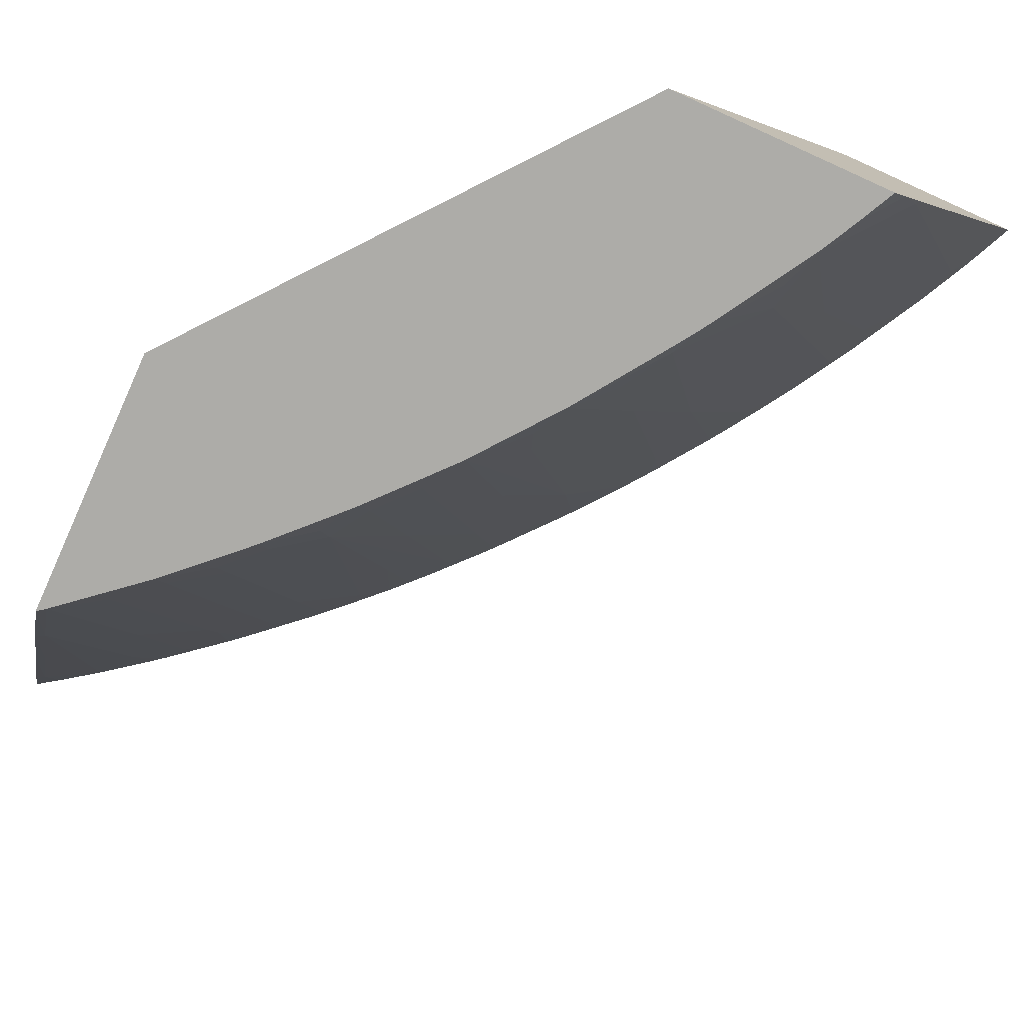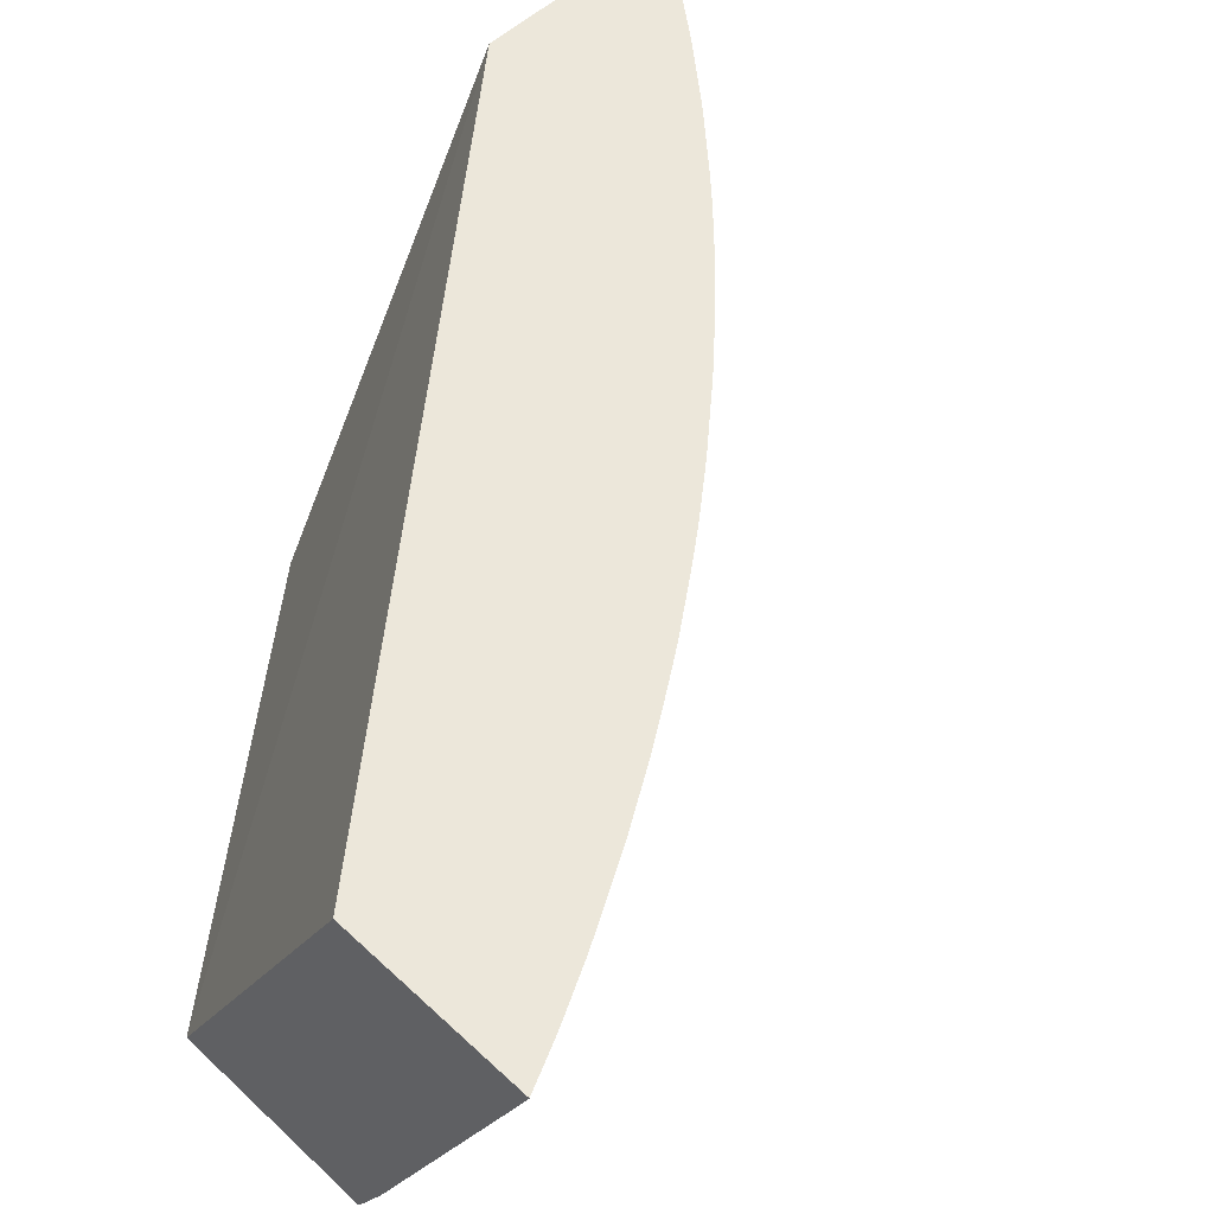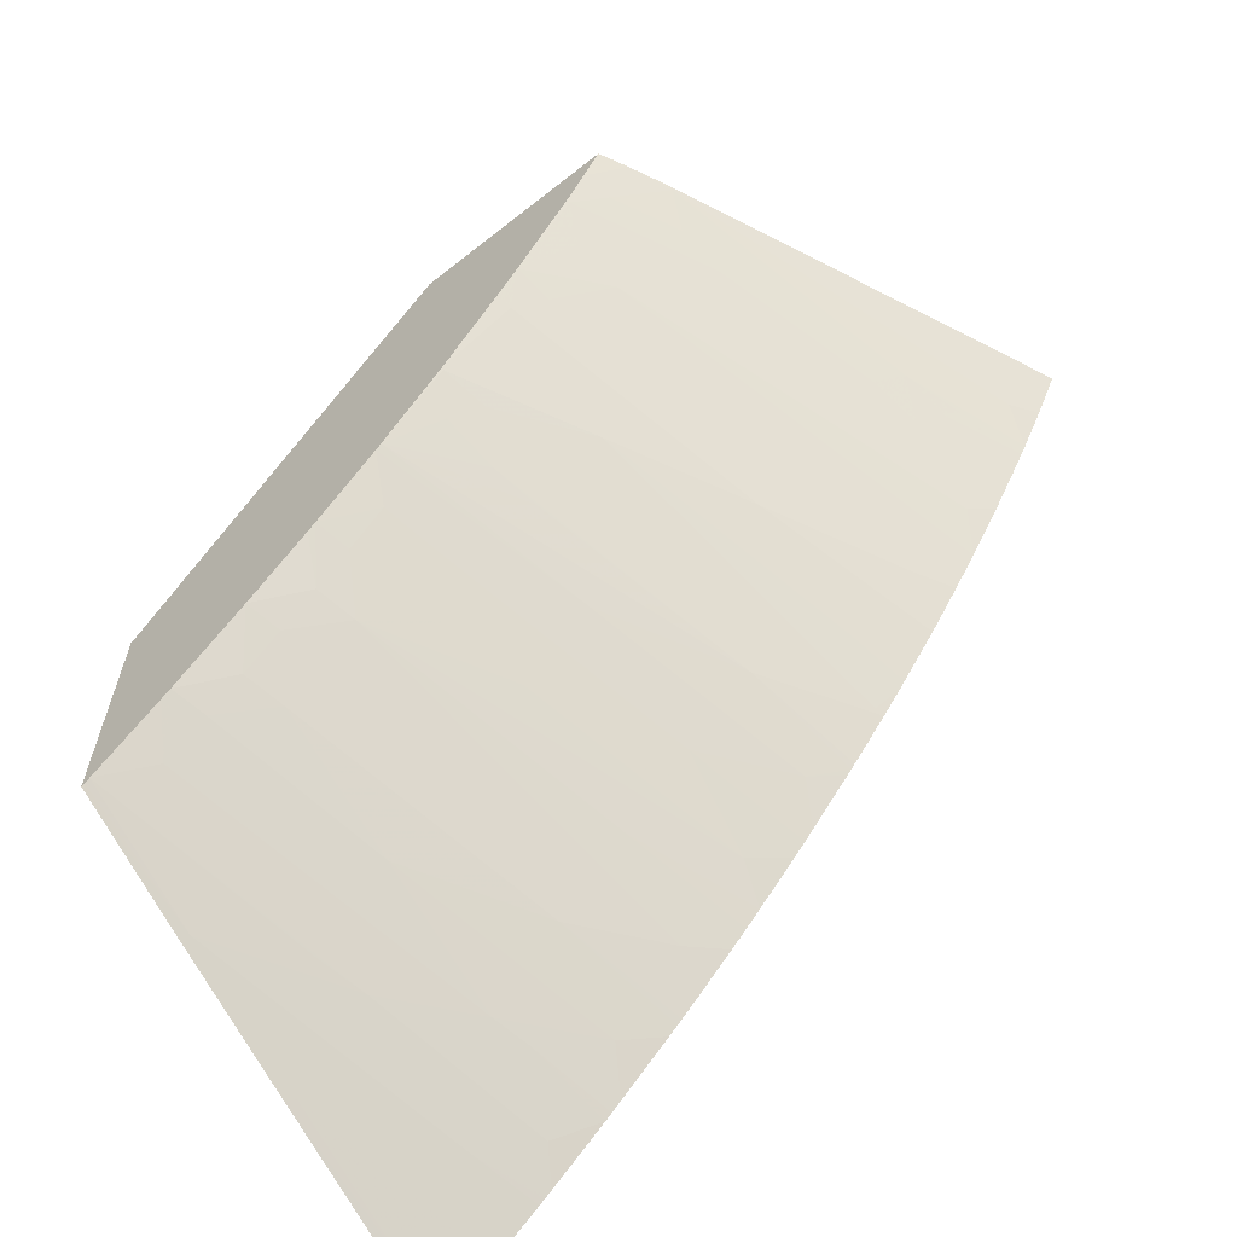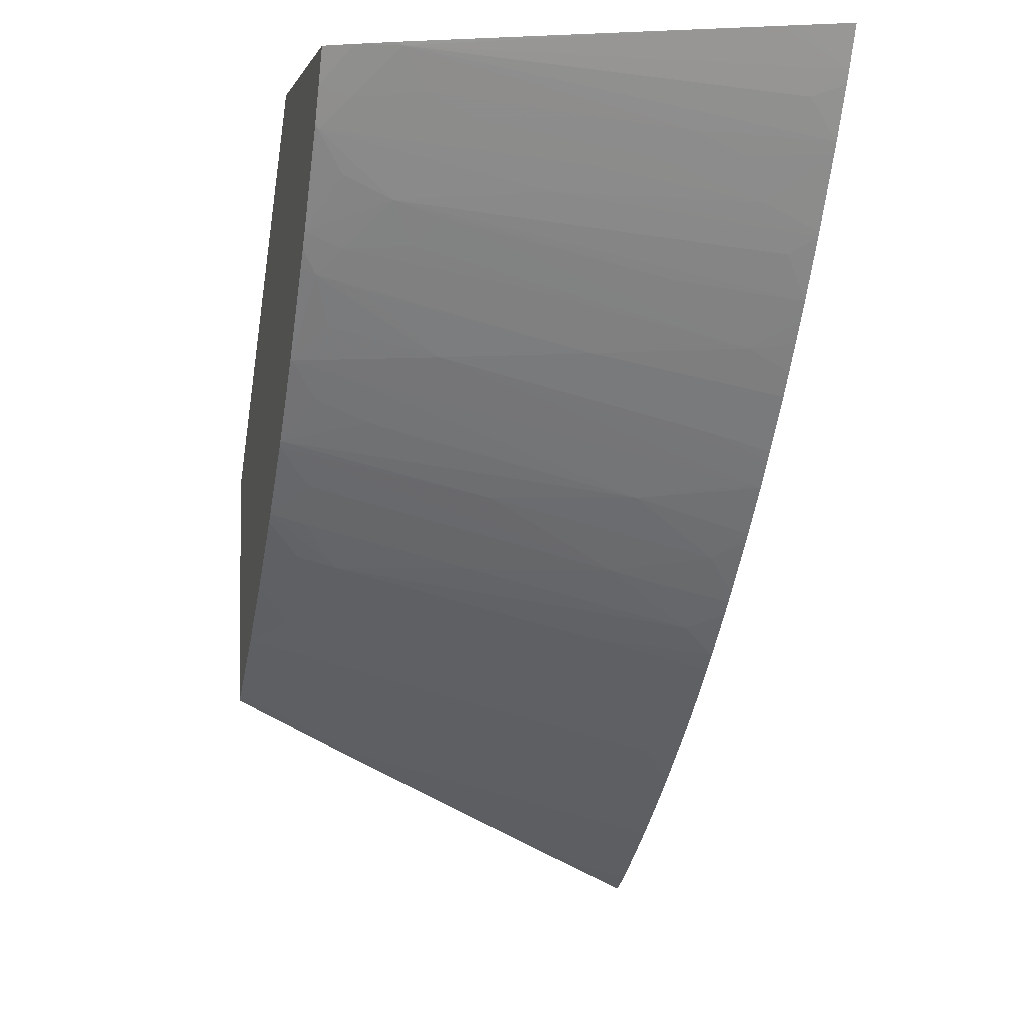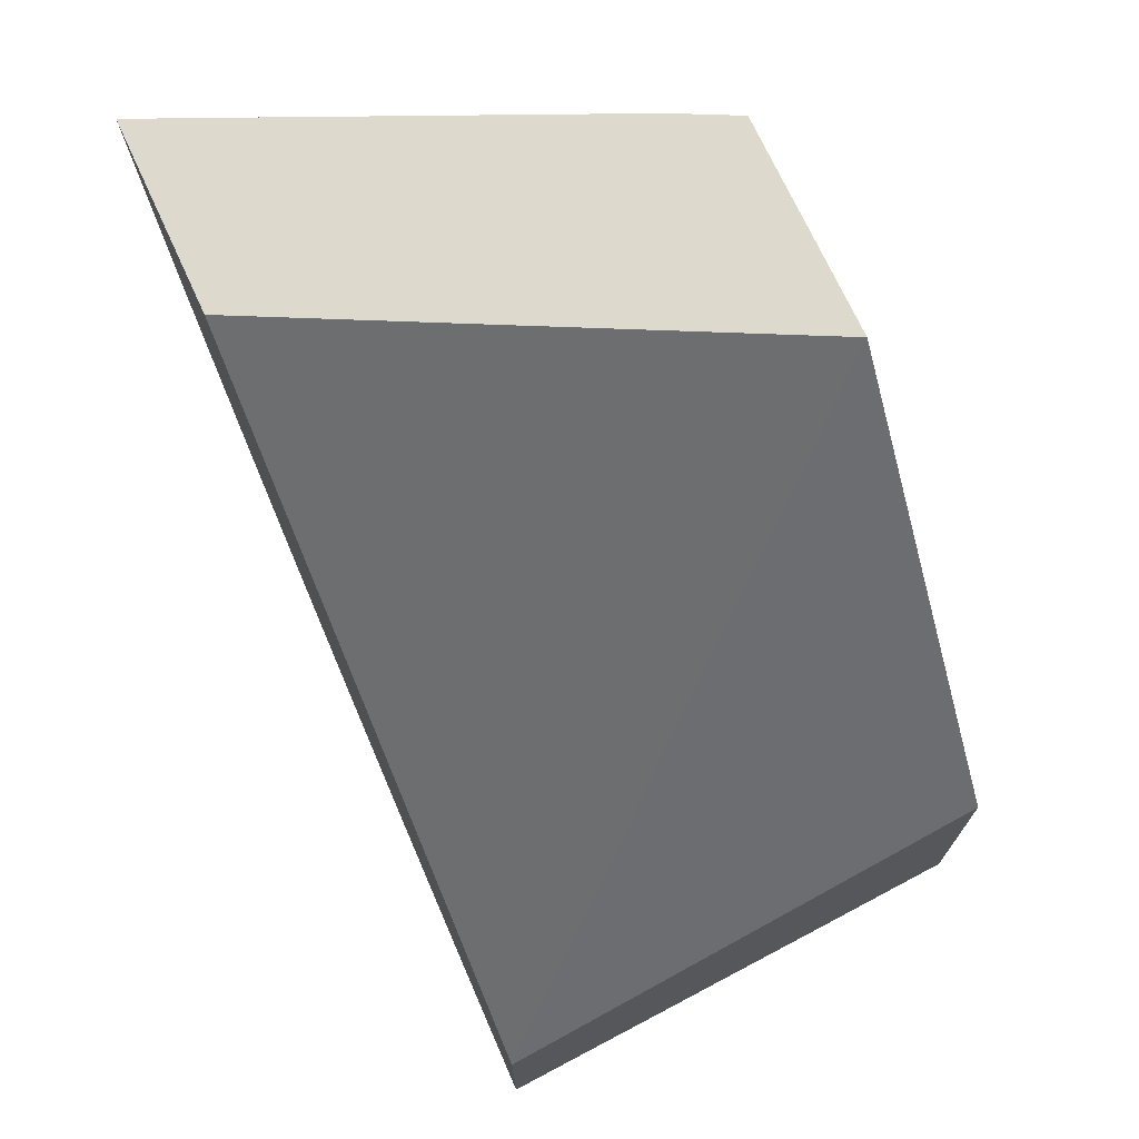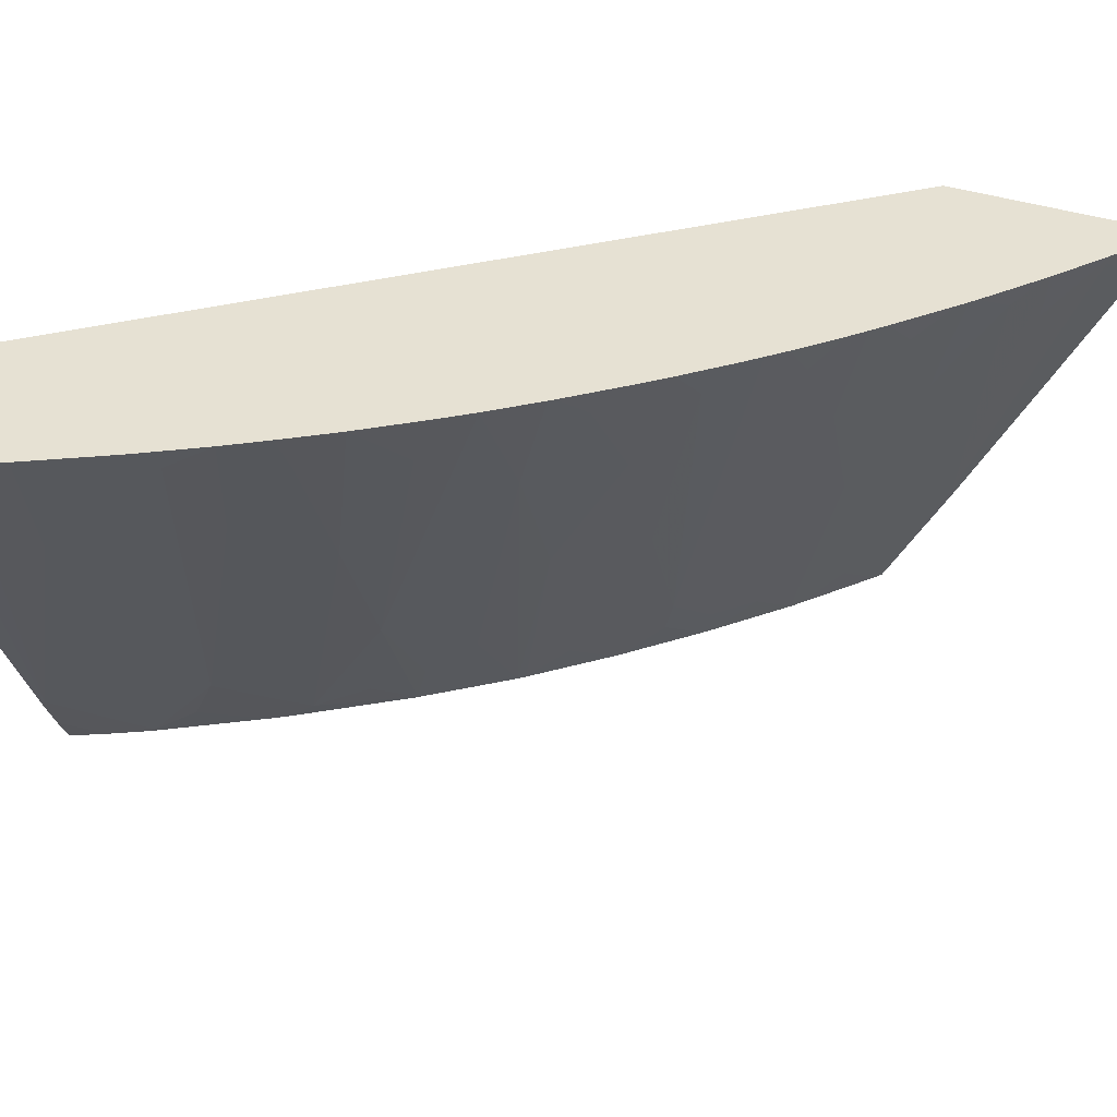
<metadata>
{"format":"obj","ext":"obj","renderer":"f3d","projection":"perspective","resolution":1024,"background":"white","views":[{"elev":-76.7,"azim":-24.3,"up":"+Y"},{"elev":52.7,"azim":45.1,"up":"+Y"},{"elev":-63.4,"azim":38.5,"up":"+Z"},{"elev":-2.9,"azim":75.1,"up":"+Z"},{"elev":72.0,"azim":-114.7,"up":"+Z"},{"elev":38.7,"azim":112.4,"up":"+Y"}]}
</metadata>
<code>
v 0.09044 0.03252 -0.0417
v 0.08174 0.03252 -0.0417
v 0.09039 0.0324 -0.0417
v 0.08961 0.03252 -0.04351
v 0.07092 0.01112 -0.0417
v 0.05632 0.03252 -0.07244
v 0.08948 0.03033 -0.0417
v 0.08852 0.03118 -0.04454
v 0.08932 0.03252 -0.04411
v 0.08918 0.02968 -0.0417
v 0.08232 0.01446 -0.04185
v 0.08075 0.01112 -0.0417
v 0.05632 0.01112 -0.05973
v 0.05632 0.03252 -0.08216
v 0.08819 0.03252 -0.04635
v 0.08236 0.01438 -0.0417
v 0.08228 0.01421 -0.0417
v 0.08143 0.01245 -0.0417
v 0.07994 0.01112 -0.0433
v 0.08032 0.01248 -0.04384
v 0.08185 0.01569 -0.04375
v 0.08587 0.02668 -0.04568
v 0.05632 0.01112 -0.07143
v 0.05741 0.03252 -0.08142
v 0.05668 0.03028 -0.08084
v 0.05632 0.03063 -0.08125
v 0.08792 0.03252 -0.04683
v 0.07915 0.01112 -0.0448
v 0.07907 0.01126 -0.04507
v 0.08223 0.01789 -0.04493
v 0.08476 0.02561 -0.04679
v 0.08528 0.02797 -0.04783
v 0.08577 0.03012 -0.04873
v 0.08631 0.02897 -0.04679
v 0.05632 0.01127 -0.07151
v 0.05647 0.01112 -0.07132
v 0.05907 0.03252 -0.08023
v 0.05632 0.03003 -0.08096
v 0.05892 0.03207 -0.08012
v 0.05668 0.02381 -0.07761
v 0.05632 0.02356 -0.07775
v 0.08613 0.03234 -0.04991
v 0.08621 0.03252 -0.0499
v 0.07904 0.01112 -0.04499
v 0.07855 0.01248 -0.04695
v 0.07895 0.01473 -0.04811
v 0.07957 0.01342 -0.04595
v 0.08212 0.02135 -0.04798
v 0.08323 0.02241 -0.04688
v 0.07642 0.01112 -0.04929
v 0.05632 0.0171 -0.07452
v 0.05668 0.01734 -0.07439
v 0.05668 0.01112 -0.07116
v 0.06112 0.03252 -0.07866
v 0.06027 0.02971 -0.0779
v 0.08606 0.03252 -0.05018
v 0.07676 0.01282 -0.05006
v 0.07825 0.01586 -0.05003
v 0.07946 0.01689 -0.04893
v 0.08248 0.02704 -0.05182
v 0.08444 0.03252 -0.05285
v 0.08515 0.03144 -0.05088
v 0.07593 0.01112 -0.05003
v 0.07557 0.01182 -0.05114
v 0.06137 0.03229 -0.07836
v 0.0617 0.03252 -0.07822
v 0.06242 0.03136 -0.07705
v 0.06022 0.02331 -0.07465
v 0.05953 0.02115 -0.07408
v 0.05879 0.0127 -0.07024
v 0.05978 0.01112 -0.06855
v 0.06137 0.03252 -0.07847
v 0.0791 0.02411 -0.05483
v 0.07929 0.0205 -0.05188
v 0.07877 0.01834 -0.05109
v 0.0823 0.03064 -0.05478
v 0.08412 0.03252 -0.05336
v 0.07539 0.01112 -0.05083
v 0.07437 0.01259 -0.05337
v 0.07588 0.01763 -0.05485
v 0.07609 0.01397 -0.05192
v 0.07267 0.01112 -0.05471
v 0.07263 0.01121 -0.05482
v 0.06424 0.03252 -0.07613
v 0.06357 0.02884 -0.07477
v 0.06306 0.02716 -0.07433
v 0.06068 0.0127 -0.06862
v 0.0602 0.01112 -0.06819
v 0.0794 0.02999 -0.05846
v 0.08177 0.03252 -0.0569
v 0.08248 0.03252 -0.05586
v 0.08329 0.03252 -0.05464
v 0.08391 0.03252 -0.05369
v 0.07319 0.01337 -0.05554
v 0.0787 0.03207 -0.06078
v 0.07971 0.03252 -0.05974
v 0.07261 0.01112 -0.05479
v 0.06973 0.01112 -0.05845
v 0.07191 0.01245 -0.05658
v 0.07235 0.01499 -0.05769
v 0.06444 0.03252 -0.07597
v 0.06456 0.03252 -0.07586
v 0.06499 0.03252 -0.07549
v 0.06587 0.03107 -0.07396
v 0.06297 0.02084 -0.07102
v 0.06286 0.01457 -0.06768
v 0.0623 0.0127 -0.06716
v 0.06308 0.01112 -0.06549
v 0.07992 0.03207 -0.05916
v 0.08006 0.03252 -0.05927
v 0.07588 0.02732 -0.06131
v 0.07882 0.03252 -0.06092
v 0.0729 0.01714 -0.0584
v 0.06948 0.01112 -0.05873
v 0.07259 0.02098 -0.06124
v 0.06734 0.03252 -0.07339
v 0.06776 0.03252 -0.07301
v 0.06642 0.02693 -0.07122
v 0.06627 0.02071 -0.06786
v 0.06399 0.0127 -0.06554
v 0.06351 0.01112 -0.06508
v 0.07553 0.03121 -0.06413
v 0.07693 0.03252 -0.06327
v 0.07713 0.03252 -0.06303
v 0.06668 0.01112 -0.06185
v 0.06874 0.0127 -0.06055
v 0.06927 0.01467 -0.06115
v 0.07281 0.02703 -0.06472
v 0.06798 0.03252 -0.07281
v 0.06873 0.03252 -0.07211
v 0.0692 0.03093 -0.07079
v 0.06613 0.0145 -0.06449
v 0.0656 0.0127 -0.06395
v 0.06631 0.01112 -0.06224
v 0.07437 0.03252 -0.06626
v 0.07481 0.03252 -0.06576
v 0.07672 0.03252 -0.06352
v 0.06712 0.0127 -0.06233
v 0.07329 0.02884 -0.06526
v 0.06948 0.02076 -0.06461
v 0.07241 0.03098 -0.06752
v 0.07051 0.03252 -0.07038
v 0.06966 0.0269 -0.06802
v 0.07381 0.03252 -0.06689
v 0.07196 0.03252 -0.06888
v 0.07125 0.03252 -0.06961
f 1 2 5
f 1 5 12
f 1 12 18
f 1 18 17
f 1 17 16
f 1 16 10
f 1 10 7
f 1 7 3
f 1 3 4
f 1 4 9
f 1 9 15
f 1 15 27
f 1 27 43
f 1 43 56
f 1 56 61
f 1 61 77
f 1 77 93
f 1 93 92
f 1 92 91
f 1 91 90
f 1 90 110
f 1 110 96
f 1 96 112
f 1 112 124
f 1 124 123
f 1 123 137
f 1 137 136
f 1 136 135
f 1 135 144
f 1 144 145
f 1 145 146
f 1 146 142
f 1 142 130
f 1 130 129
f 1 129 117
f 1 117 116
f 1 116 103
f 1 103 102
f 1 102 101
f 1 101 84
f 1 84 66
f 1 66 72
f 1 72 54
f 1 54 37
f 1 37 24
f 1 24 14
f 1 14 6
f 1 6 2
f 2 6 5
f 3 7 4
f 4 8 9
f 4 7 10
f 4 10 11
f 4 11 8
f 5 6 13
f 5 13 23
f 5 23 36
f 5 36 53
f 5 53 71
f 5 71 88
f 5 88 108
f 5 108 121
f 5 121 134
f 5 134 125
f 5 125 114
f 5 114 98
f 5 98 97
f 5 97 82
f 5 82 78
f 5 78 63
f 5 63 50
f 5 50 44
f 5 44 28
f 5 28 19
f 5 19 12
f 6 14 26
f 6 26 38
f 6 38 41
f 6 41 51
f 6 51 35
f 6 35 23
f 6 23 13
f 8 15 9
f 8 11 15
f 10 16 11
f 11 16 17
f 11 17 18
f 11 18 19
f 11 19 20
f 11 20 21
f 11 21 22
f 11 22 15
f 12 19 18
f 14 24 25
f 14 25 26
f 15 22 27
f 19 28 20
f 20 28 29
f 20 29 30
f 20 30 21
f 21 30 22
f 22 30 31
f 22 31 32
f 22 32 33
f 22 33 34
f 22 34 27
f 23 35 36
f 24 37 25
f 25 38 26
f 25 37 39
f 25 39 40
f 25 40 41
f 25 41 38
f 27 34 33
f 27 33 42
f 27 42 43
f 28 44 29
f 29 45 46
f 29 46 47
f 29 47 48
f 29 48 49
f 29 49 30
f 29 44 50
f 29 50 45
f 30 49 32
f 30 32 31
f 32 49 33
f 33 49 48
f 33 48 42
f 35 51 52
f 35 52 36
f 36 52 53
f 37 54 55
f 37 55 52
f 37 52 39
f 39 52 40
f 40 52 51
f 40 51 41
f 42 56 43
f 42 48 56
f 45 50 46
f 46 48 47
f 46 50 57
f 46 57 58
f 46 58 59
f 46 59 60
f 46 60 61
f 46 61 62
f 46 62 48
f 48 62 56
f 50 63 64
f 50 64 57
f 52 55 65
f 52 65 66
f 52 66 67
f 52 67 68
f 52 68 69
f 52 69 53
f 53 70 71
f 53 69 68
f 53 68 70
f 54 72 55
f 55 72 65
f 56 62 61
f 57 64 73
f 57 73 74
f 57 74 75
f 57 75 58
f 58 75 76
f 58 76 59
f 59 76 60
f 60 77 61
f 60 76 77
f 63 78 64
f 64 79 80
f 64 80 81
f 64 81 73
f 64 78 82
f 64 82 83
f 64 83 79
f 65 72 66
f 66 84 67
f 67 84 85
f 67 85 86
f 67 86 68
f 68 86 70
f 70 87 88
f 70 88 71
f 70 86 87
f 73 80 89
f 73 89 90
f 73 90 76
f 73 76 74
f 73 81 80
f 74 76 75
f 76 90 91
f 76 91 92
f 76 92 93
f 76 93 77
f 79 83 80
f 80 83 94
f 80 94 95
f 80 95 96
f 80 96 89
f 82 97 83
f 83 97 98
f 83 98 99
f 83 99 100
f 83 100 94
f 84 101 85
f 85 101 102
f 85 102 103
f 85 103 104
f 85 104 86
f 86 104 105
f 86 105 87
f 87 106 88
f 87 105 106
f 88 106 107
f 88 107 108
f 89 96 109
f 89 109 90
f 90 109 110
f 94 100 111
f 94 111 95
f 95 111 112
f 95 112 96
f 96 110 109
f 98 113 100
f 98 100 99
f 98 114 115
f 98 115 111
f 98 111 113
f 100 113 111
f 103 116 104
f 104 116 117
f 104 117 118
f 104 118 105
f 105 118 106
f 106 118 119
f 106 119 120
f 106 120 107
f 107 120 121
f 107 121 108
f 111 115 122
f 111 122 123
f 111 123 124
f 111 124 112
f 114 125 126
f 114 126 127
f 114 127 128
f 114 128 115
f 115 128 122
f 117 129 118
f 118 130 131
f 118 131 119
f 118 129 130
f 119 131 132
f 119 132 120
f 120 132 133
f 120 133 121
f 121 133 134
f 122 128 135
f 122 135 136
f 122 136 137
f 122 137 123
f 125 134 133
f 125 133 132
f 125 132 138
f 125 138 126
f 126 138 127
f 127 138 128
f 128 139 135
f 128 138 140
f 128 140 141
f 128 141 139
f 130 142 131
f 131 142 143
f 131 143 132
f 132 140 138
f 132 143 141
f 132 141 140
f 135 139 141
f 135 141 144
f 141 143 145
f 141 145 144
f 142 146 143
f 143 146 145

</code>
